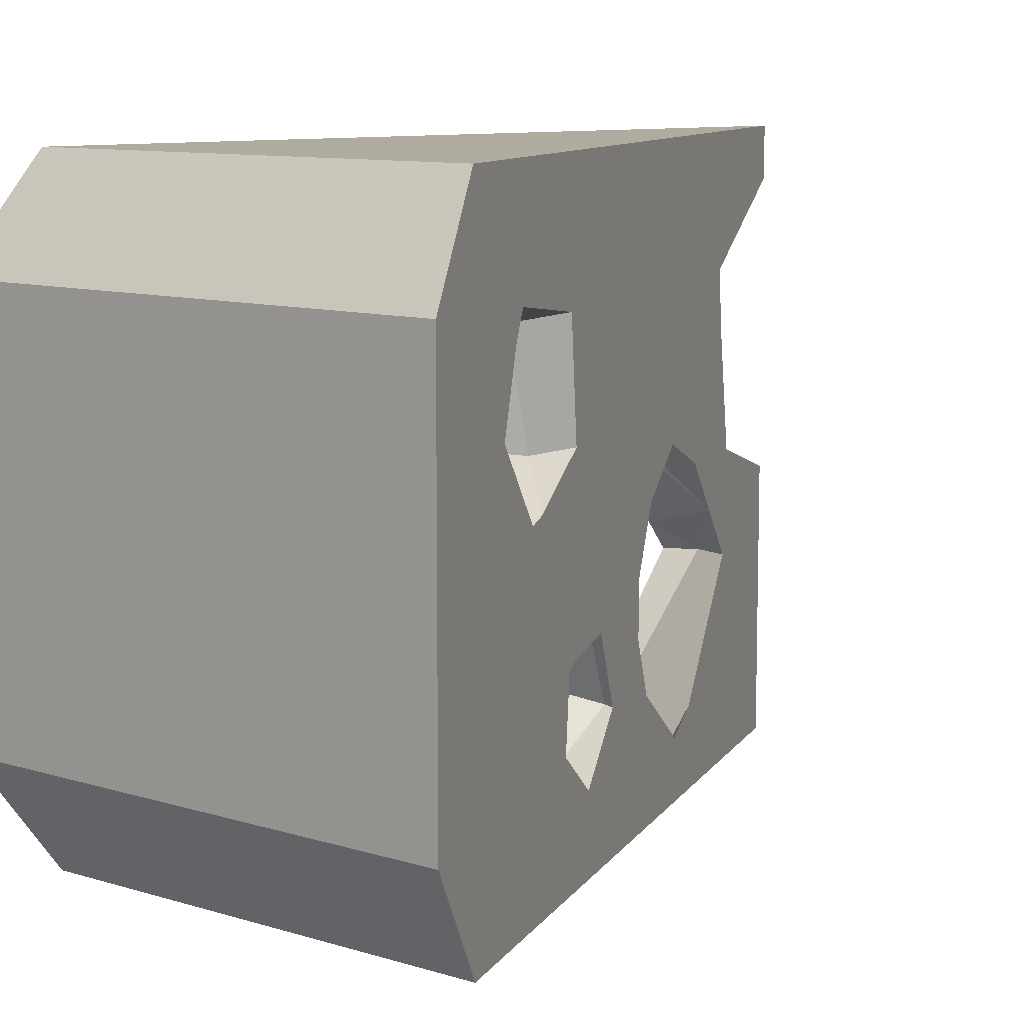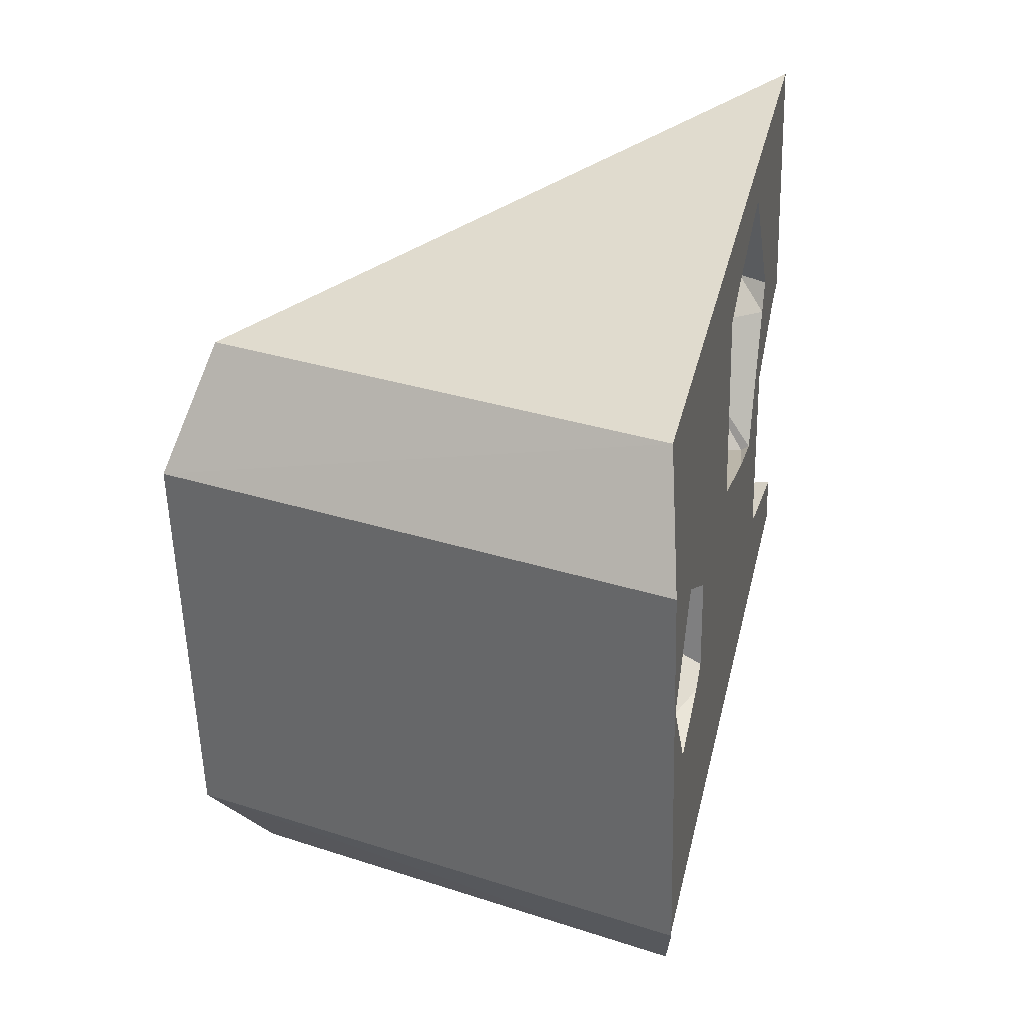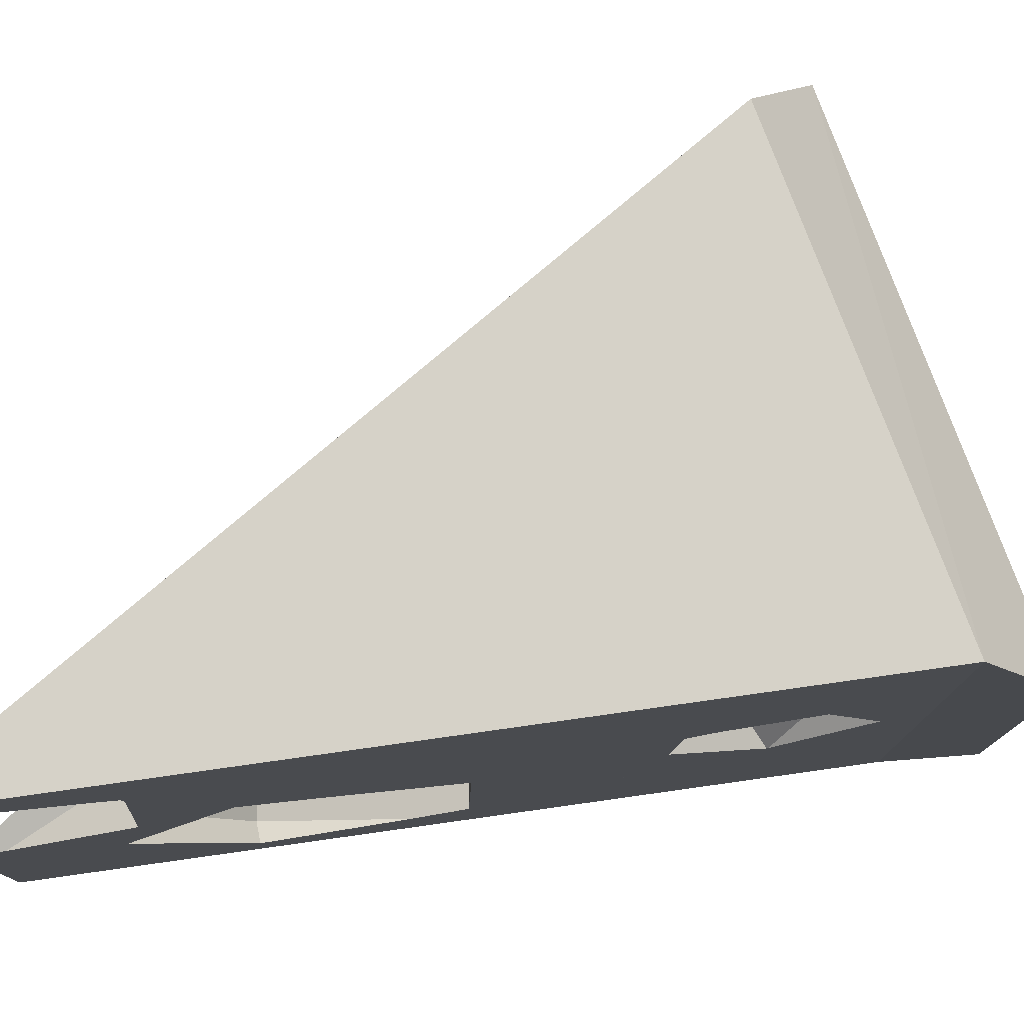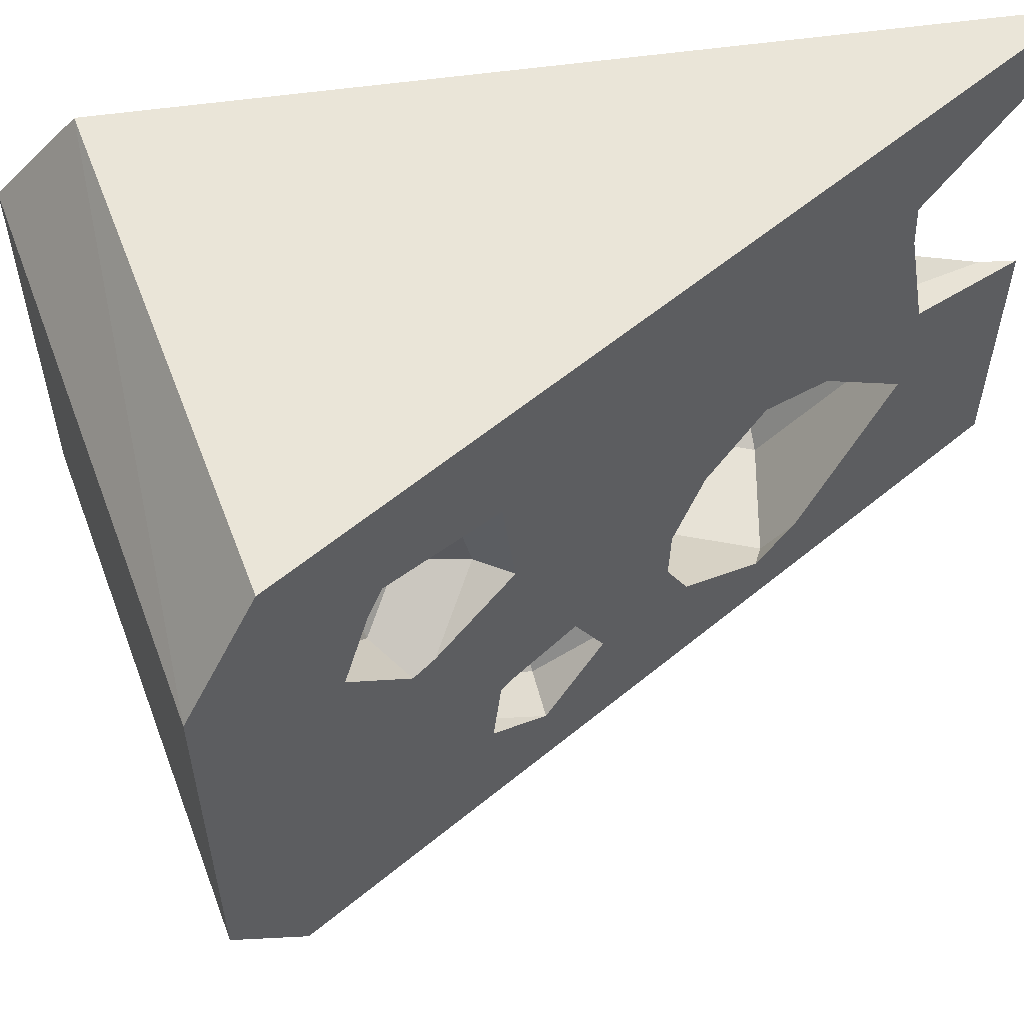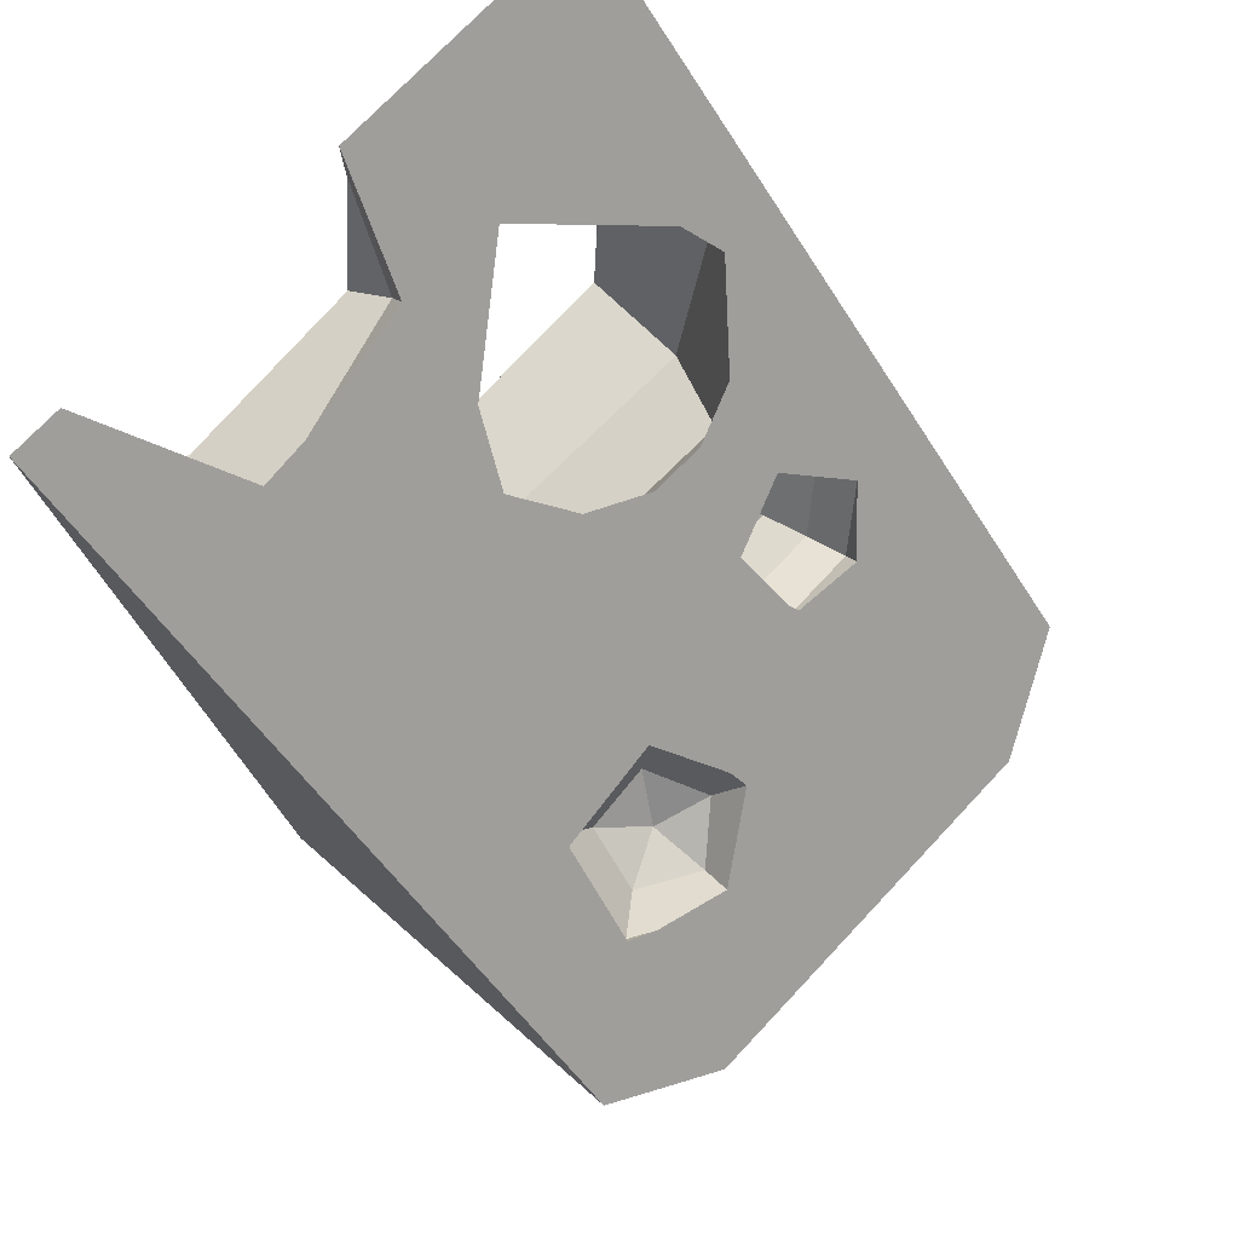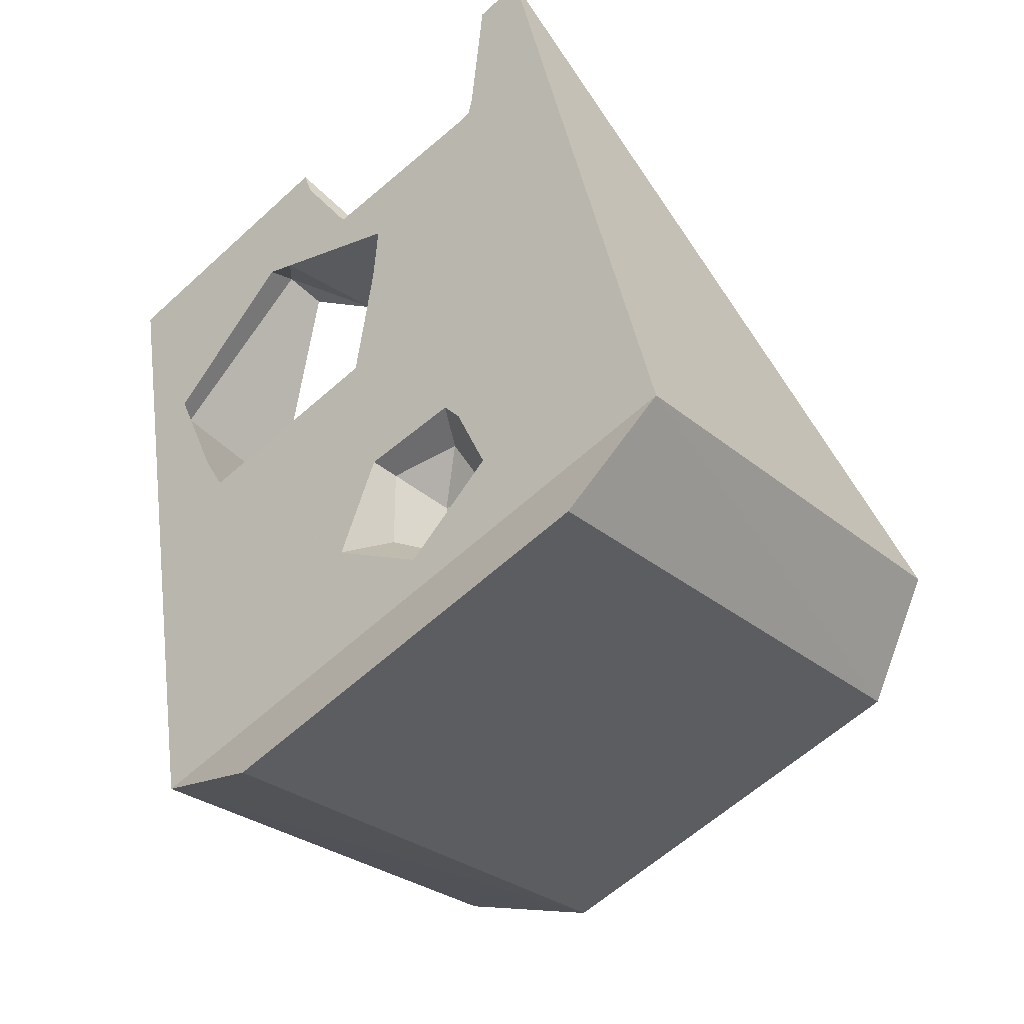
<metadata>
{"format":"obj","ext":"obj","renderer":"f3d","projection":"perspective","resolution":1024,"background":"white","views":[{"elev":9.7,"azim":-115.6,"up":"+Y"},{"elev":-56.0,"azim":1.6,"up":"+Z"},{"elev":78.2,"azim":94.6,"up":"+Y"},{"elev":58.8,"azim":-85.4,"up":"+Y"},{"elev":73.7,"azim":-136.8,"up":"+Z"},{"elev":-60.5,"azim":133.0,"up":"+Z"}]}
</metadata>
<code>
v 5.044 3.778 -14.84
v -11.09 3.778 -7.337
v 5.044 17.47 -14.84
v 5.044 21.06 -12.21
v 5.044 0 -12.21
v -11.09 17.47 -7.337
v 5.345 11.27 -10.86
v 5.62 10.08 -9.635
v 5.99 8.469 -7.98
v 5.996 8.454 -7.953
v 5.999 8.446 -7.939
v 6.482 9.877 -5.777
v 6.653 10.38 -5.011
v 7.891 10.27 0.5267
v 7.929 3.242 0.6985
v 8.326 2.696 2.474
v 9.374 1.692 7.164
v 10.13 6.952 10.54
v 11.09 0 14.84
v 9.986 7.924 9.905
v 9.336 12.36 6.995
v 8.843 11.77 4.79
v 8.063 10.54 1.298
v 6.611 12.78 -5.201
v 6.595 13.65 -5.27
v 6.388 14.09 -6.199
v 5.747 14.64 -9.068
v 5.47 12.32 -10.31
v 11.09 21.06 14.84
v 11.09 19.28 14.84
v 10.01 17.79 10.03
v 9.868 17.5 9.373
v 9.858 16.99 9.33
v 9.955 10.85 9.764
v 10.33 10.26 11.46
v 10.82 9.491 13.66
v 11.09 9.346 14.84
v -9.23 0 -5.477
v -9.23 21.06 -5.477
v -7.604 13.77 -3.851
v -6.955 16.27 -3.202
v -6.585 17.17 -2.832
v -5.003 16.89 -1.25
v -3.712 16.67 0.04116
v -3.382 12.85 0.3707
v 1.794 10.14 5.547
v 2.318 10.62 6.071
v 3.414 11.6 7.167
v 4.273 11.14 8.026
v 5.235 10.63 8.988
v 6.478 8.839 10.23
v 7.712 7.062 11.47
v 7.948 10.56 11.7
v 7.793 11.58 11.55
v 7.278 14.96 11.03
v 7.194 16.63 10.95
v 9.534 18.22 13.29
v -3.77 6.588 -0.01671
v -3.661 6.652 0.09252
v -3.466 6.765 0.2868
v -2.519 6.948 1.234
v -1.723 7.101 2.03
v -0.8926 4.617 2.86
v 0.9193 6.123 4.672
v 0.9573 8.033 4.71
v -5.453 11.41 -1.7
v -5.818 11.3 -2.065
v -6.015 11.24 -2.262
v 4.921 2.799 8.674
v 3.775 2.113 7.528
v 1.555 4.197 5.308
v -2.499 2.673 1.254
v -2.502 2.675 1.251
v -3.985 4.169 -0.2322
v -3.925 4.848 -0.1717
v 8.608 10.38 10.6
v 9.706 17.51 9.379
v 4.791 1.372 7.697
v 1.401 4.876 3.03
v 4.337 3.375 0.981
v 1.552 9.212 2.91
v 8.659 1.229 7.393
v 9.183 7.008 11.35
v 4.581 10.39 0.7871
v 9.053 12.58 7.079
v 5.186 12.72 7.383
v -6.455 17.11 -3.153
v -6.625 13.69 -4.464
v -3.035 16.36 -1.626
v -5.416 15.71 -4.345
v -5.258 11.97 -3.594
v -2.876 12.62 -0.8752
v -4.519 13.8 -4.344
v -3.205 12.93 -2.937
v -3.303 15.25 -3.401
v 3.45 11.06 -7.947
v 4.628 9.43 -6.711
v 4.068 11.32 -5.944
v 4.11 11.07 -9.954
v 5.752 10.52 -4.946
v 3.847 13.16 -6.946
v 5.269 12.83 -5.091
v 4.751 14.47 -8.334
v -3.514 4.074 -0.8763
v -1.095 2.878 0.7214
v -3.633 6.723 -0.1696
v -2.109 4.28 -1.409
v -0.5881 4.661 2.745
v -0.09827 3.925 0.2603
v -0.7246 4.791 -1.057
v 0.2151 5.027 1.511
v -1.288 7.165 1.865
v -2.228 6.929 -0.7028
v -0.7984 6.428 -0.6199
v 0.1095 5.412 0.04759
v -0.2176 6.574 0.967
f 3 1 6
f 6 1 2
f 3 4 1
f 1 4 5
f 1 5 2
f 2 5 38
f 3 6 4
f 4 6 39
f 4 7 5
f 7 8 5
f 8 9 5
f 18 19 17
f 19 5 17
f 17 5 16
f 16 5 15
f 5 9 15
f 9 10 15
f 10 11 15
f 11 12 15
f 12 13 15
f 13 14 15
f 19 18 37
f 37 18 36
f 7 4 28
f 28 4 27
f 36 18 35
f 18 20 35
f 4 29 27
f 27 29 26
f 26 29 25
f 29 30 25
f 30 31 25
f 31 32 25
f 32 33 25
f 35 20 34
f 20 21 34
f 34 21 33
f 33 21 25
f 21 22 25
f 22 23 25
f 23 14 25
f 25 14 24
f 14 13 24
f 38 39 2
f 2 39 6
f 38 5 19
f 4 39 29
f 38 40 39
f 40 41 39
f 52 53 51
f 41 42 39
f 39 42 29
f 42 43 29
f 43 44 29
f 29 44 30
f 30 44 57
f 57 44 56
f 44 45 56
f 45 46 56
f 46 47 56
f 47 48 56
f 56 48 55
f 48 49 55
f 55 49 54
f 49 50 54
f 54 50 53
f 50 51 53
f 40 58 68
f 68 58 67
f 67 58 66
f 46 45 65
f 63 64 62
f 64 65 62
f 65 45 62
f 62 45 61
f 45 66 61
f 61 66 60
f 60 66 59
f 58 59 66
f 40 38 58
f 58 38 75
f 75 38 74
f 53 52 37
f 37 52 19
f 52 69 19
f 64 63 71
f 74 38 73
f 63 72 71
f 71 72 70
f 73 38 72
f 69 70 19
f 19 70 38
f 70 72 38
f 37 36 53
f 53 36 76
f 54 53 76
f 36 35 76
f 55 54 76
f 35 34 76
f 76 34 55
f 34 33 55
f 77 56 33
f 33 56 55
f 57 56 77
f 33 32 77
f 77 31 57
f 57 31 30
f 32 31 77
f 70 78 71
f 71 78 79
f 64 71 79
f 78 80 79
f 70 69 78
f 64 79 65
f 65 79 81
f 78 82 80
f 81 79 84
f 84 79 80
f 52 83 69
f 69 83 78
f 46 65 81
f 83 82 78
f 15 80 16
f 16 80 82
f 85 21 51
f 21 20 51
f 20 83 51
f 83 52 51
f 47 46 84
f 46 81 84
f 17 82 18
f 18 82 83
f 17 16 82
f 15 14 80
f 80 14 84
f 51 50 85
f 85 50 86
f 14 23 84
f 23 86 84
f 86 48 84
f 48 47 84
f 20 18 83
f 22 21 85
f 23 22 86
f 86 22 85
f 50 49 86
f 49 48 86
f 42 41 87
f 43 42 87
f 40 88 41
f 41 88 87
f 44 43 89
f 89 43 87
f 88 90 87
f 68 91 40
f 40 91 88
f 44 89 45
f 45 89 92
f 89 87 95
f 95 87 90
f 88 93 90
f 91 93 88
f 68 67 91
f 67 94 91
f 66 45 92
f 92 89 94
f 94 89 95
f 90 93 95
f 94 93 91
f 67 66 94
f 94 66 92
f 95 93 94
f 11 10 97
f 10 96 97
f 12 11 97
f 96 98 97
f 10 9 96
f 9 99 96
f 13 12 100
f 100 12 97
f 101 98 96
f 97 98 100
f 101 96 103
f 103 96 99
f 9 8 99
f 24 13 100
f 102 98 101
f 100 98 102
f 8 7 99
f 25 24 102
f 102 24 100
f 101 103 102
f 7 28 99
f 99 28 103
f 25 102 26
f 26 102 103
f 28 27 103
f 27 26 103
f 74 73 104
f 75 74 104
f 72 105 73
f 73 105 104
f 58 75 106
f 106 75 104
f 105 107 104
f 72 63 105
f 105 63 108
f 59 58 106
f 106 104 113
f 113 104 107
f 105 109 107
f 107 109 110
f 108 111 105
f 105 111 109
f 62 112 63
f 63 112 108
f 60 59 106
f 107 110 113
f 113 110 114
f 109 115 110
f 116 111 112
f 112 111 108
f 111 115 109
f 62 61 112
f 112 61 113
f 61 60 113
f 113 60 106
f 112 113 116
f 116 113 114
f 110 115 114
f 116 115 111
f 114 115 116

</code>
